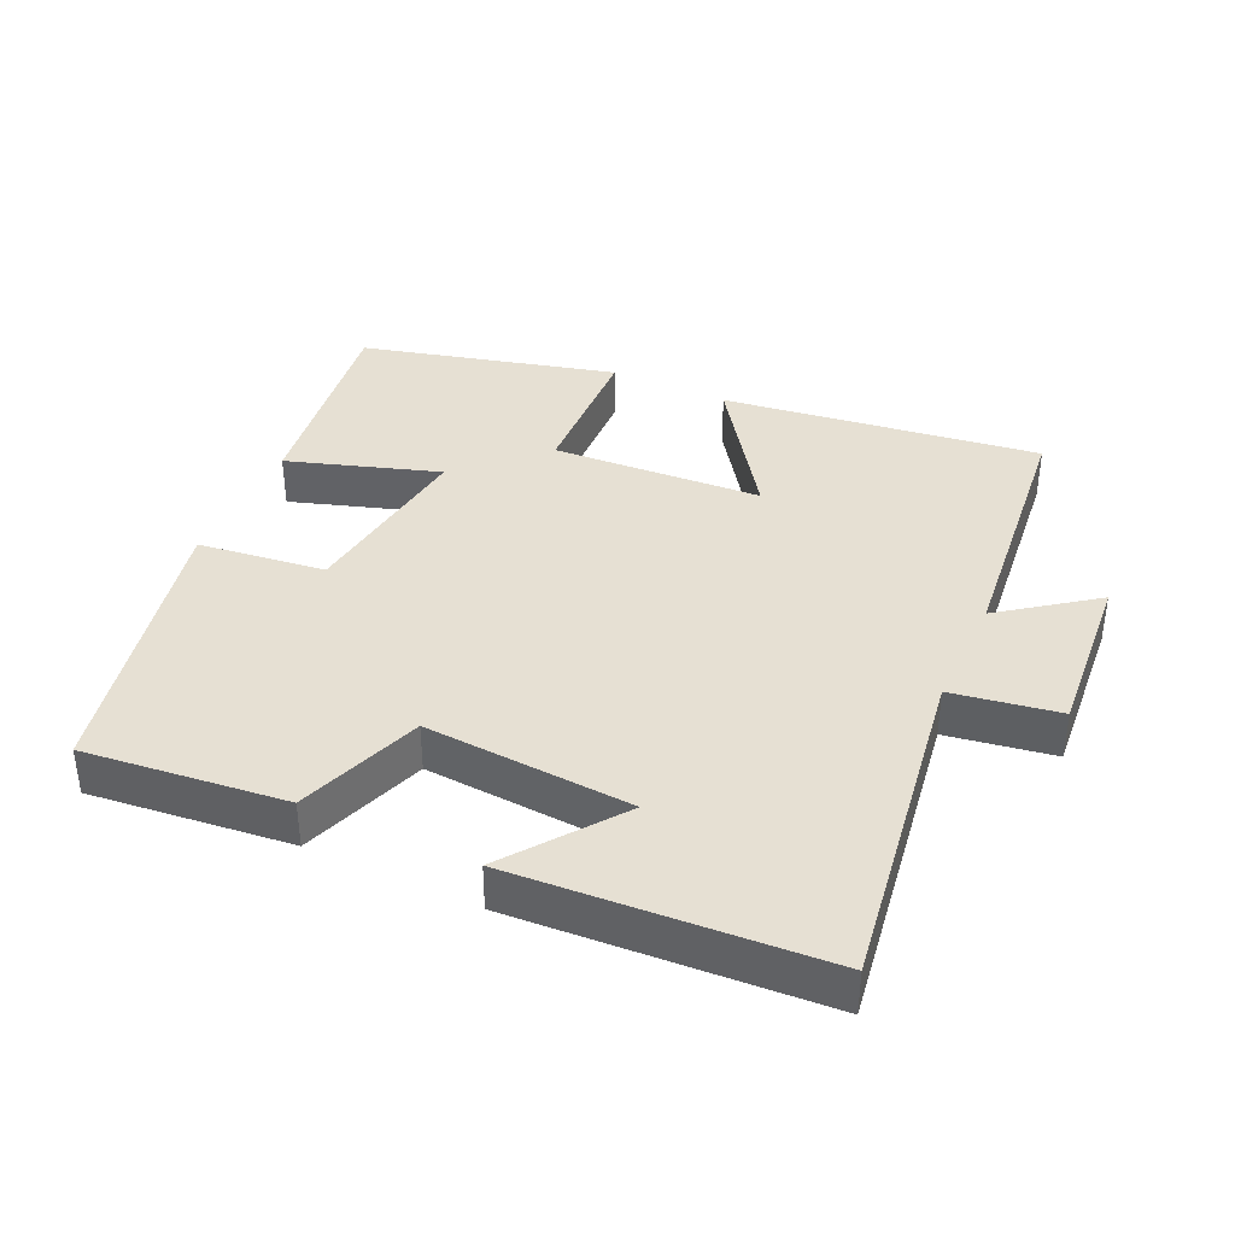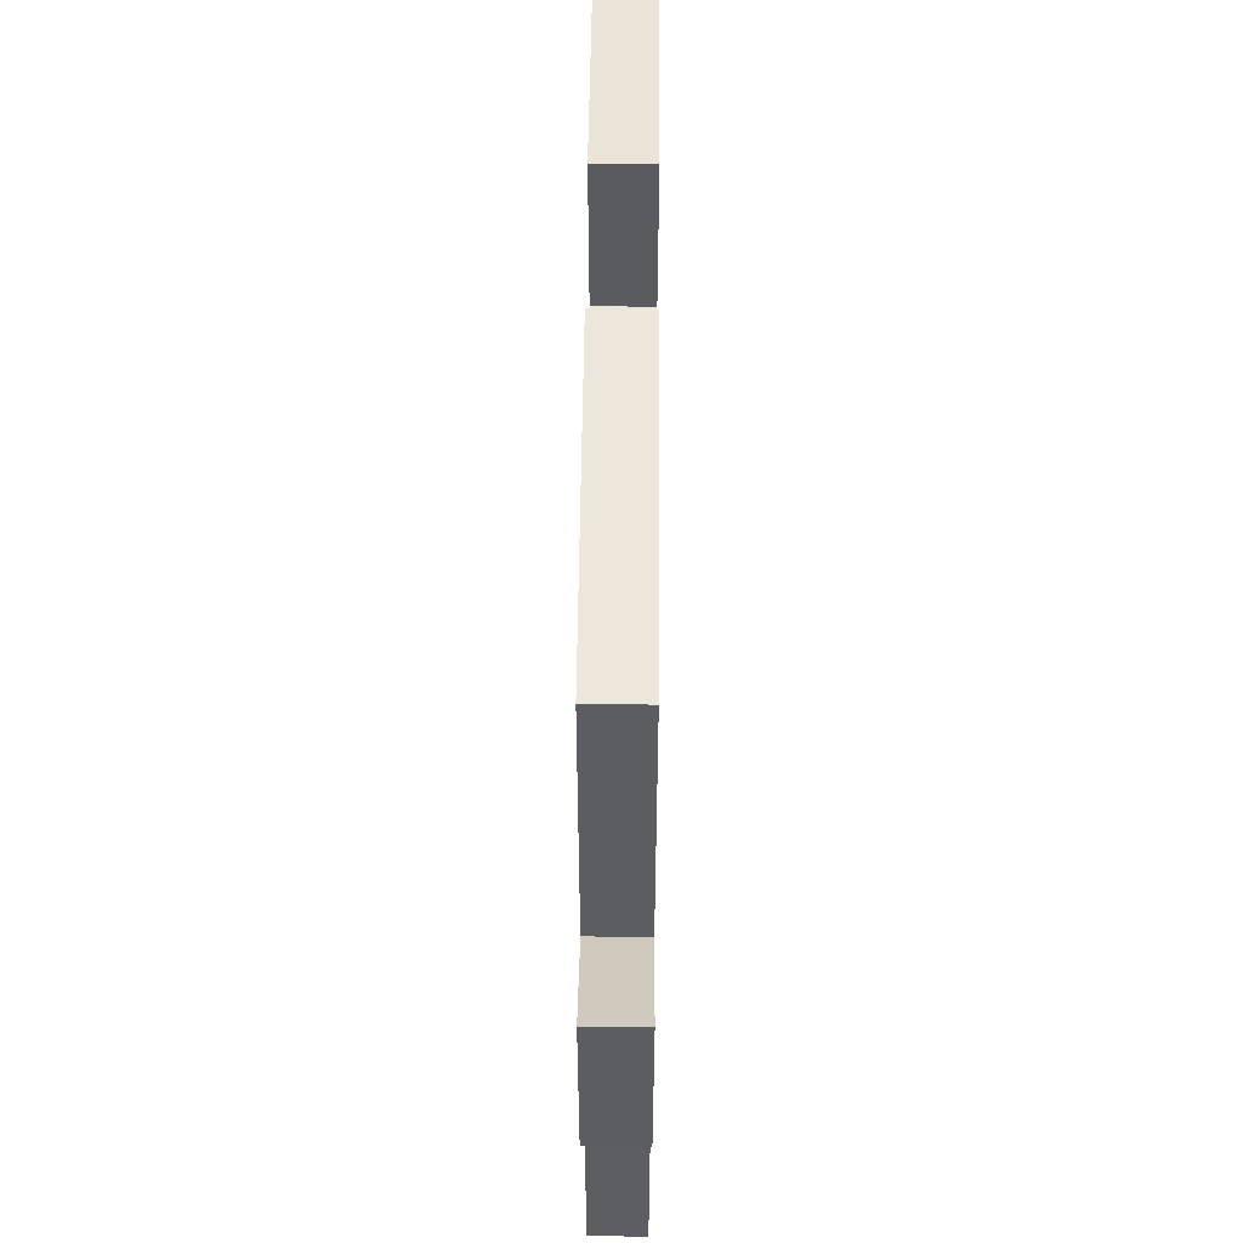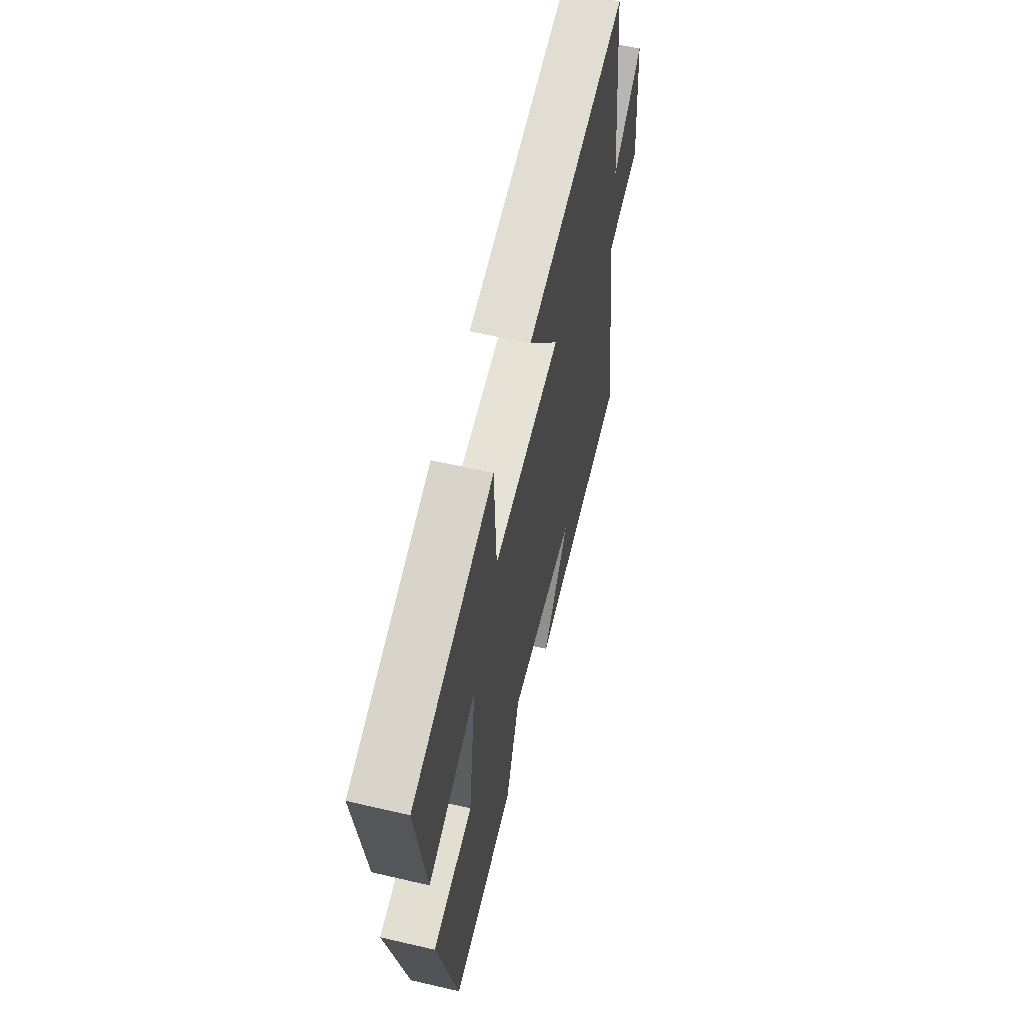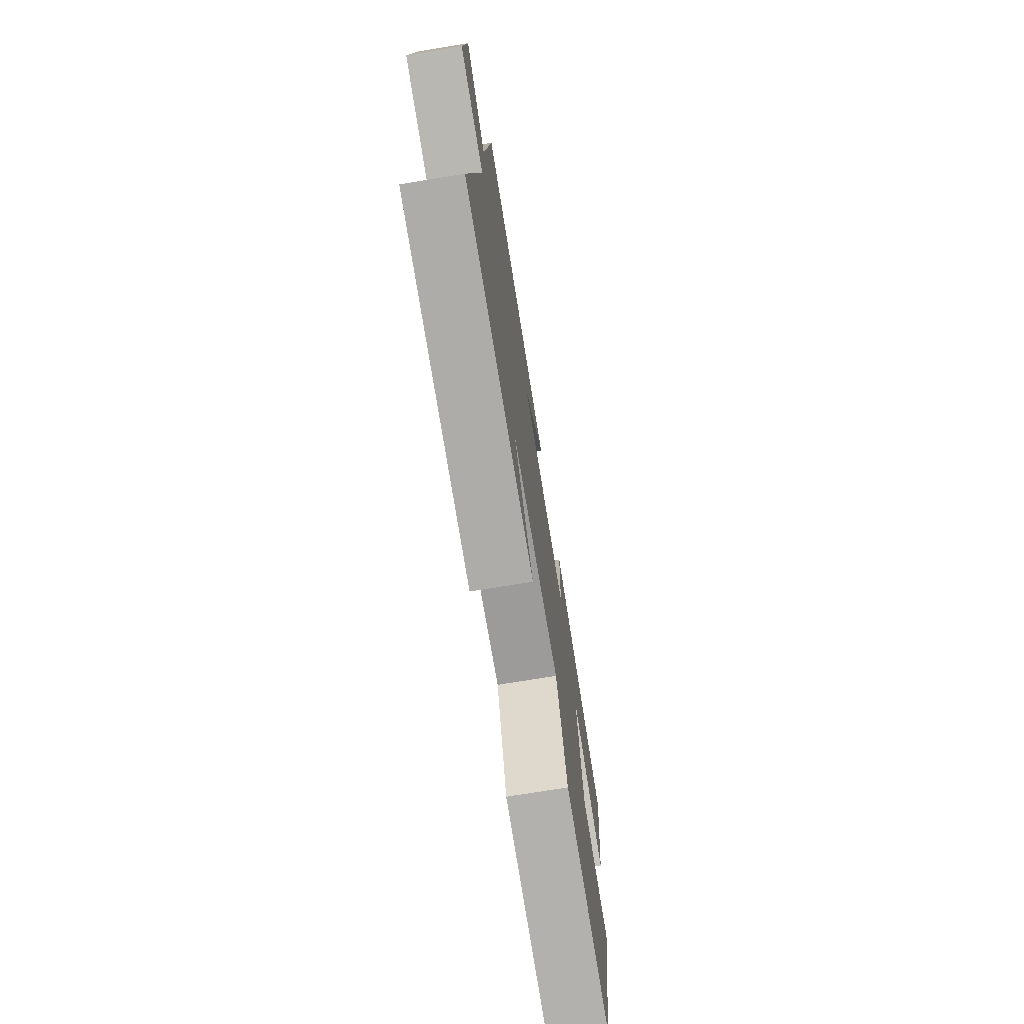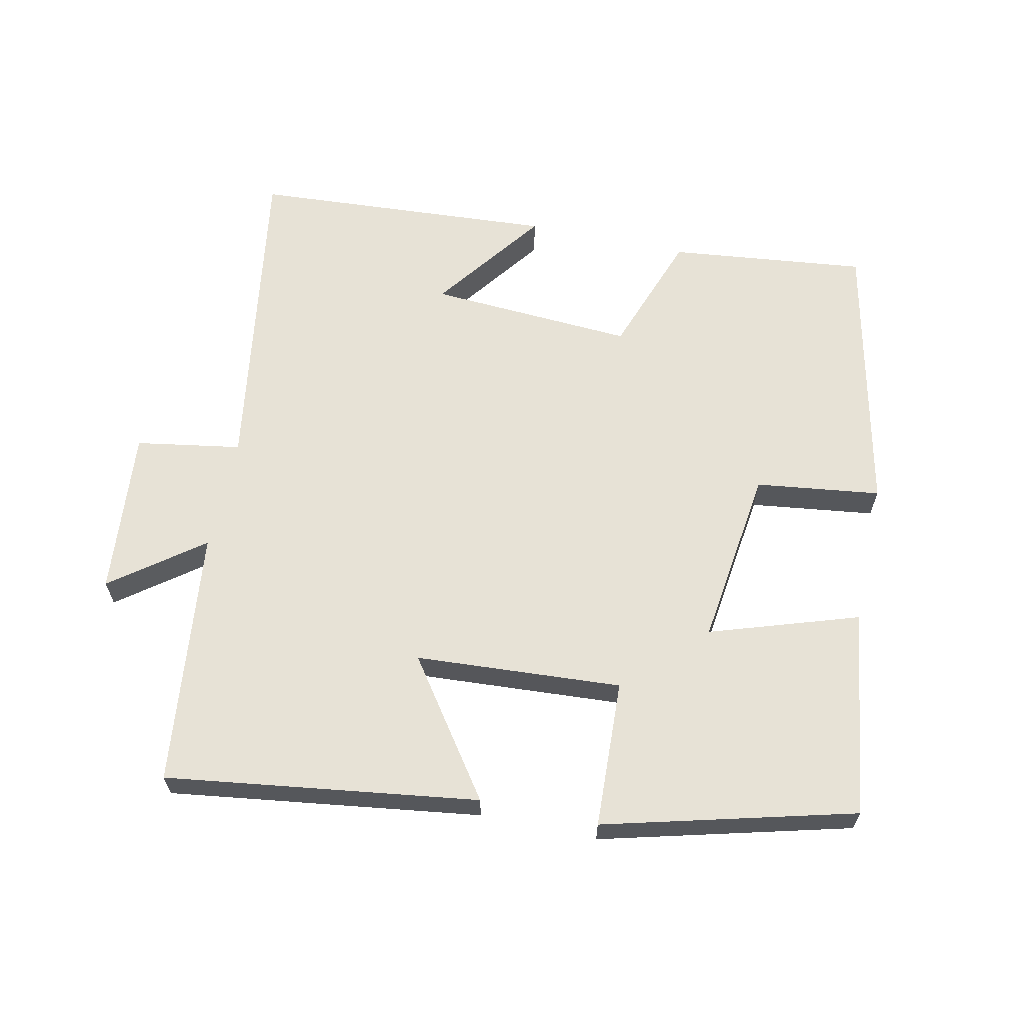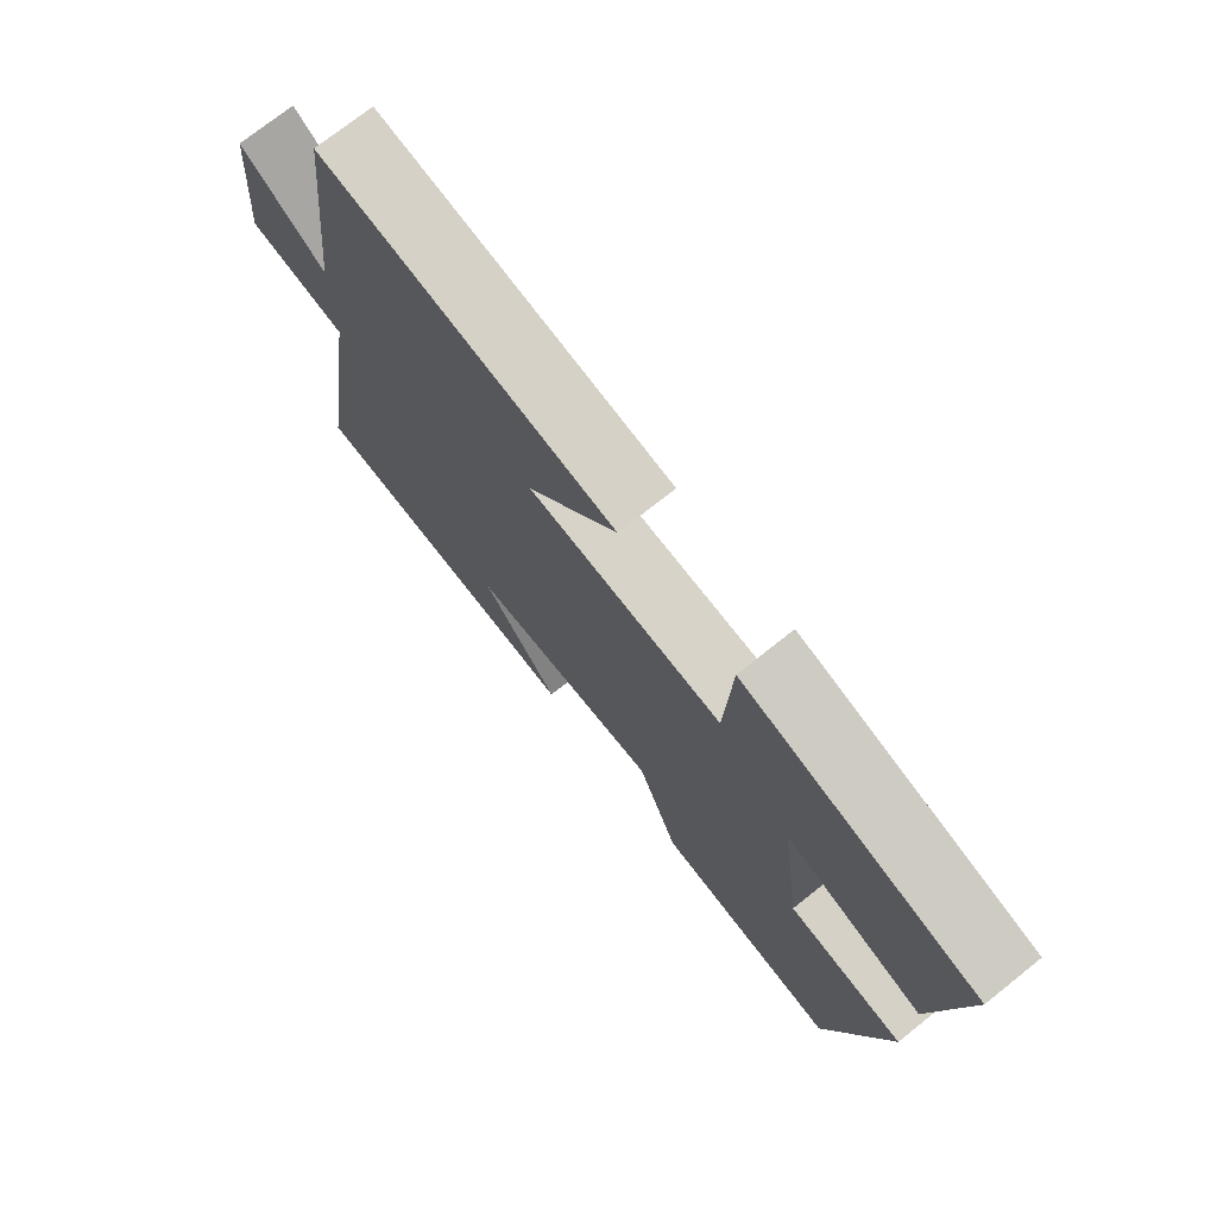
<metadata>
{"format":"obj","ext":"obj","renderer":"f3d","projection":"perspective","resolution":1024,"background":"white","views":[{"elev":38.4,"azim":-154.9,"up":"+Y"},{"elev":59.7,"azim":-89.5,"up":"+Z"},{"elev":59.8,"azim":103.5,"up":"+Z"},{"elev":-73.1,"azim":-80.7,"up":"+Z"},{"elev":63.3,"azim":12.2,"up":"+Y"},{"elev":73.9,"azim":51.5,"up":"+Z"}]}
</metadata>
<code>
v 0.409 0.07 -0.533
v 0.118 0.07 -0.5
v 0.053 0.07 -0.318
v -0.249 0.07 -0.336
v -0.128 0.07 -0.5
v -0.575 0.07 -0.47
v -0.5 0.07 0.012
v -0.655 0.07 0.038
v -0.633 0.07 0.284
v -0.5 0.07 0.184
v -0.457 0.07 0.564
v 0.002 0.07 0.5
v -0.138 0.07 0.302
v 0.166 0.07 0.282
v 0.176 0.07 0.5
v 0.544 0.07 0.403
v 0.5 0.07 0.096
v 0.282 0.07 0.168
v 0.316 0.07 -0.096
v 0.5 0.07 -0.12
v 0.409 0 -0.533
v 0.118 0 -0.5
v 0.053 0 -0.318
v -0.249 0 -0.336
v -0.128 0 -0.5
v -0.575 0 -0.47
v -0.5 0 0.012
v -0.655 0 0.038
v -0.633 0 0.284
v -0.5 0 0.184
v -0.457 0 0.564
v 0.002 0 0.5
v -0.138 0 0.302
v 0.166 0 0.282
v 0.176 0 0.5
v 0.544 0 0.403
v 0.5 0 0.096
v 0.282 0 0.168
v 0.316 0 -0.096
v 0.5 0 -0.12
f 1 2 3
f 20 1 3
f 19 20 3
f 18 19 3 4
f 16 17 18
f 15 16 18
f 14 15 18
f 13 14 18 4
f 10 11 12 13
f 10 13 4
f 7 8 9 10
f 7 10 4
f 6 7 4
f 4 5 6
f 23 22 21
f 23 21 40
f 23 40 39
f 24 23 39 38
f 38 37 36
f 38 36 35
f 38 35 34
f 24 38 34 33
f 33 32 31 30
f 24 33 30
f 30 29 28 27
f 24 30 27
f 24 27 26
f 26 25 24
f 1 21 22 2
f 2 22 23 3
f 3 23 24 4
f 4 24 25 5
f 5 25 26 6
f 6 26 27 7
f 7 27 28 8
f 8 28 29 9
f 9 29 30 10
f 10 30 31 11
f 11 31 32 12
f 12 32 33 13
f 13 33 34 14
f 14 34 35 15
f 15 35 36 16
f 16 36 37 17
f 17 37 38 18
f 18 38 39 19
f 19 39 40 20
f 20 40 21 1

</code>
